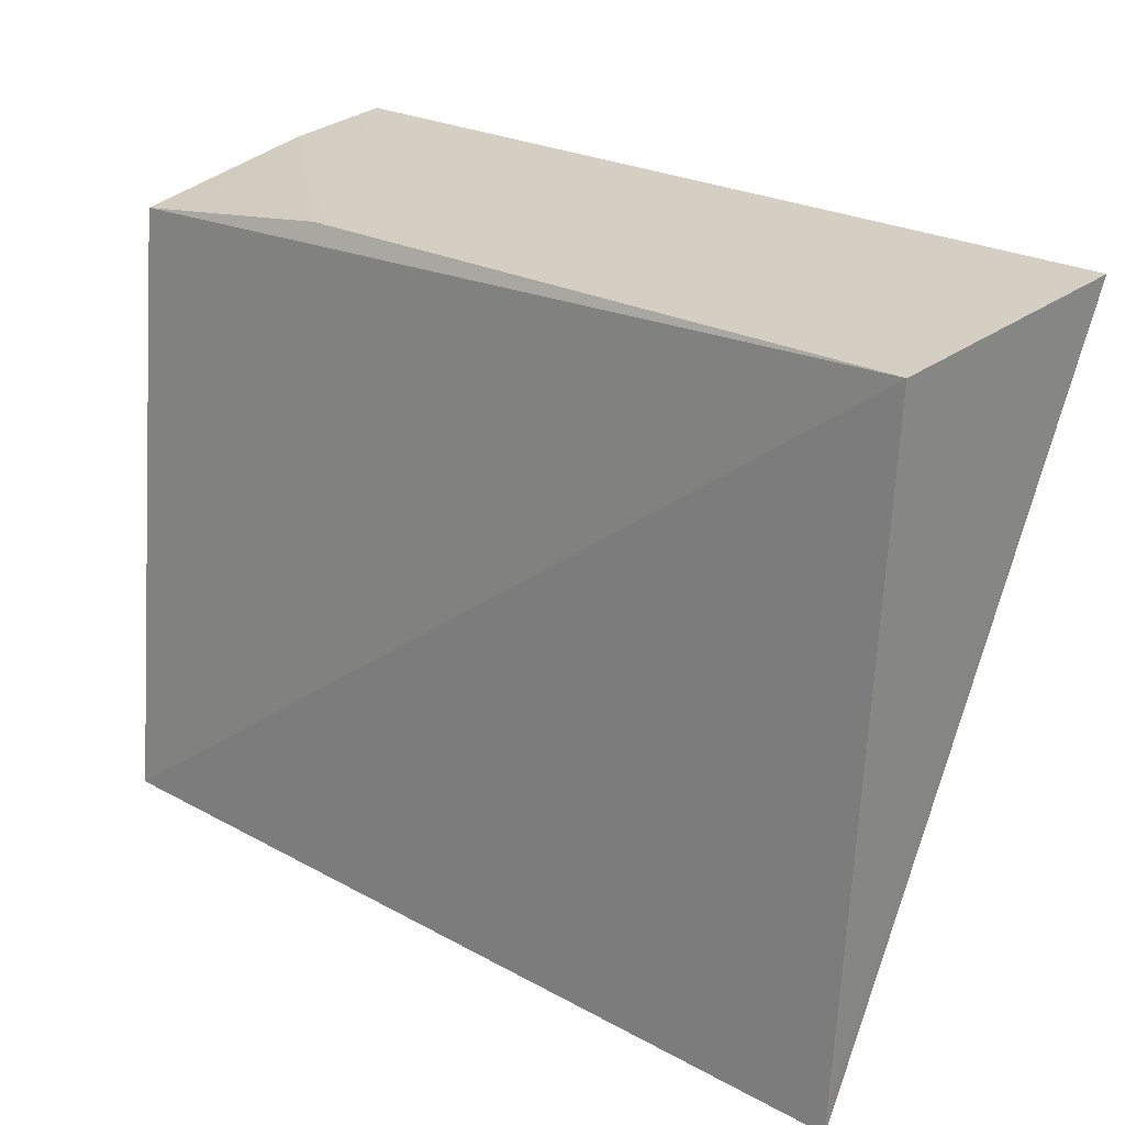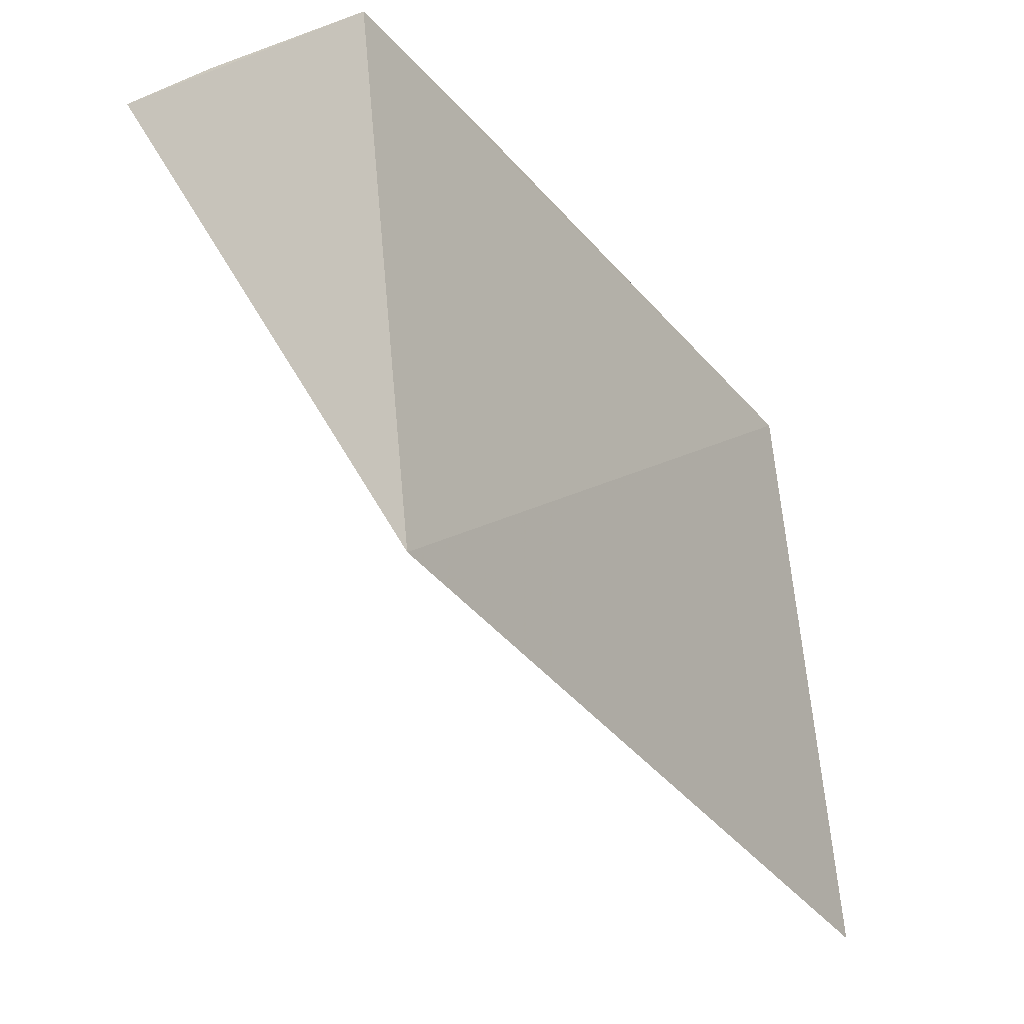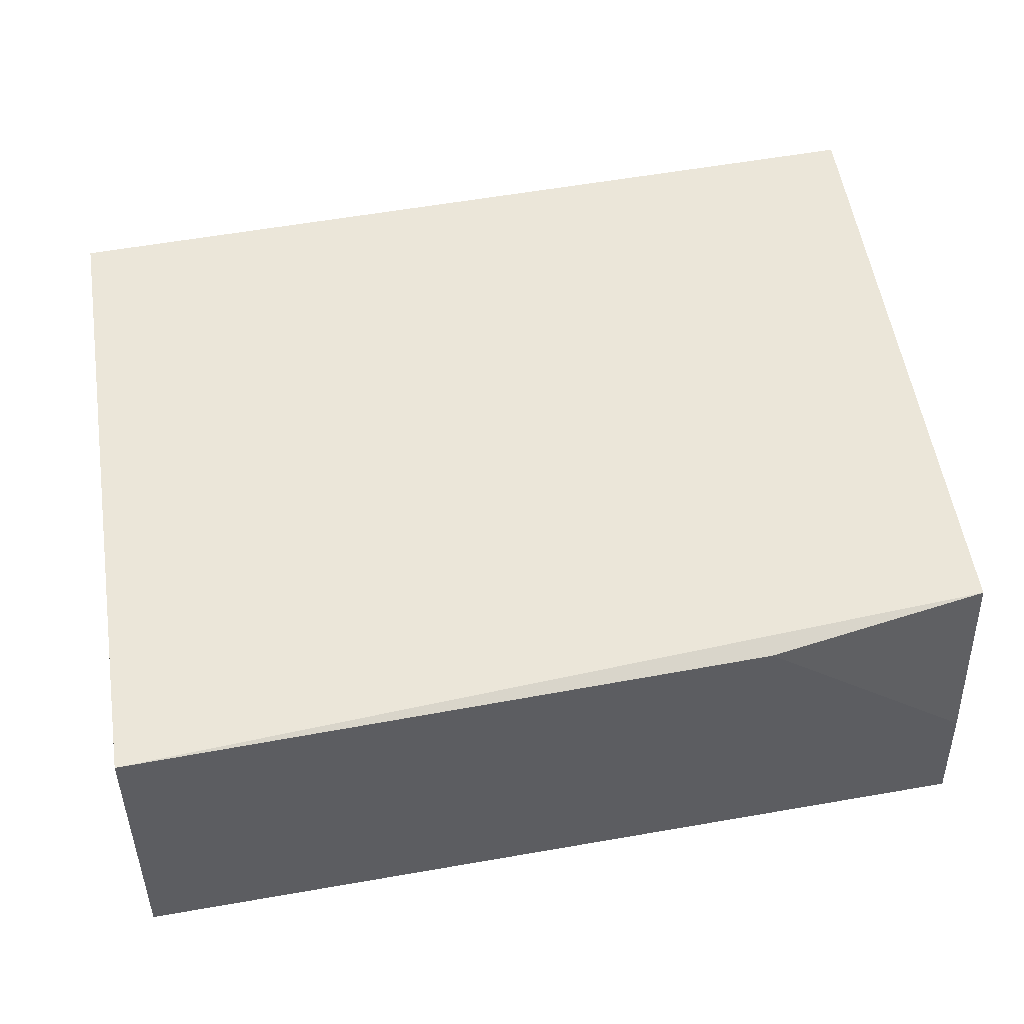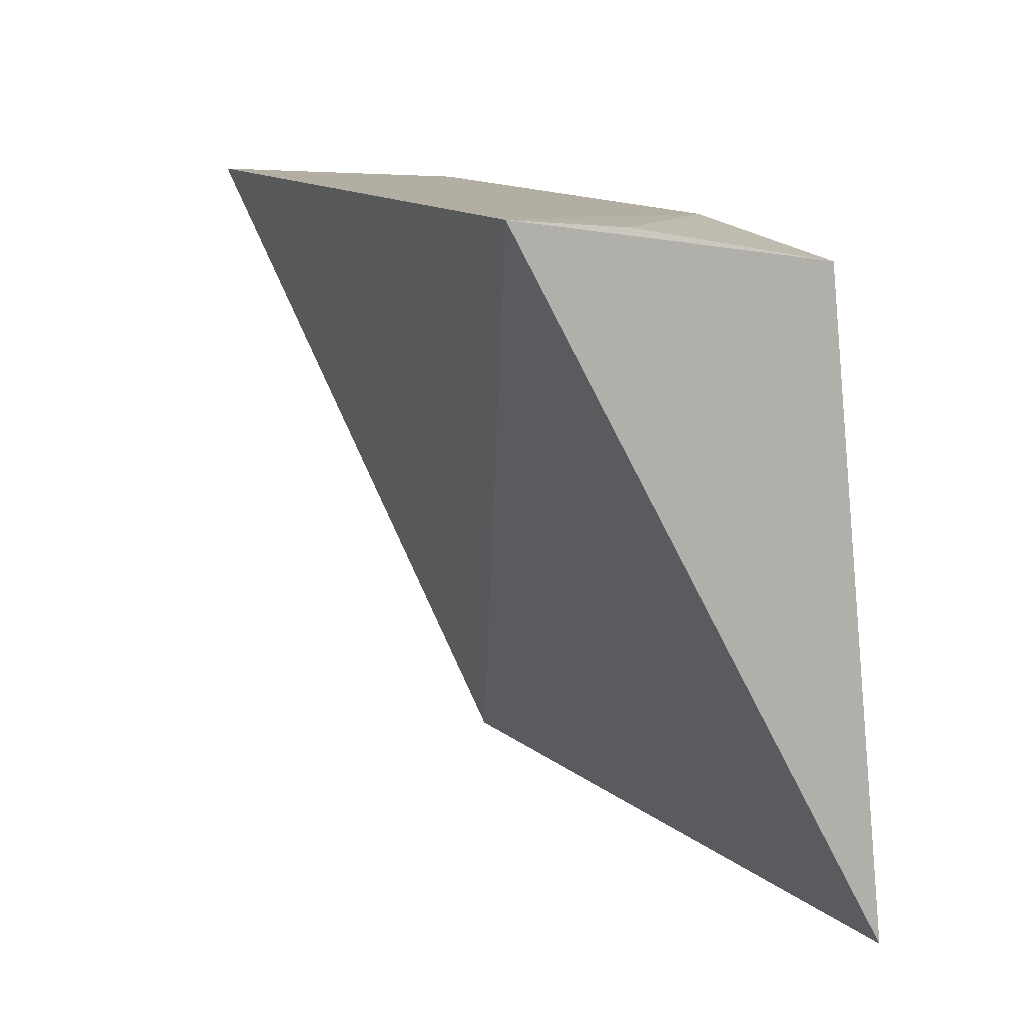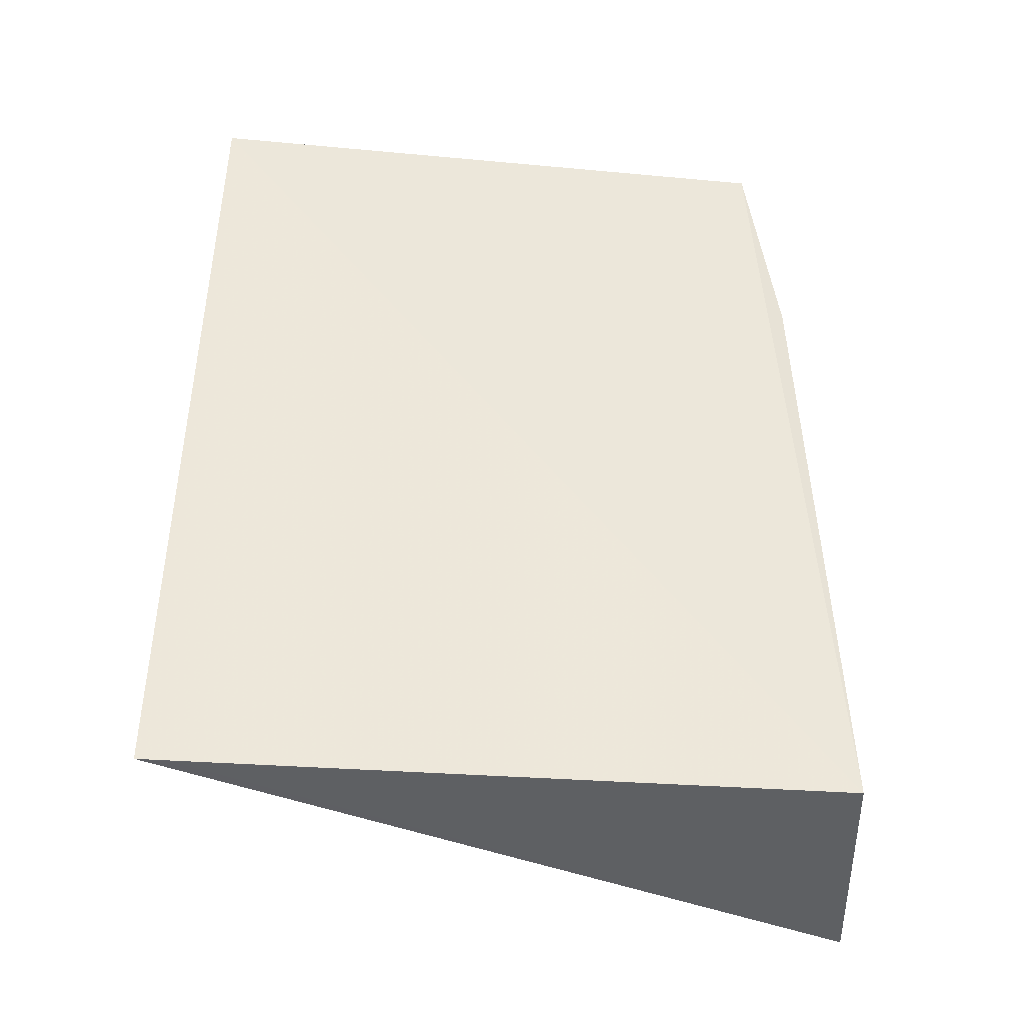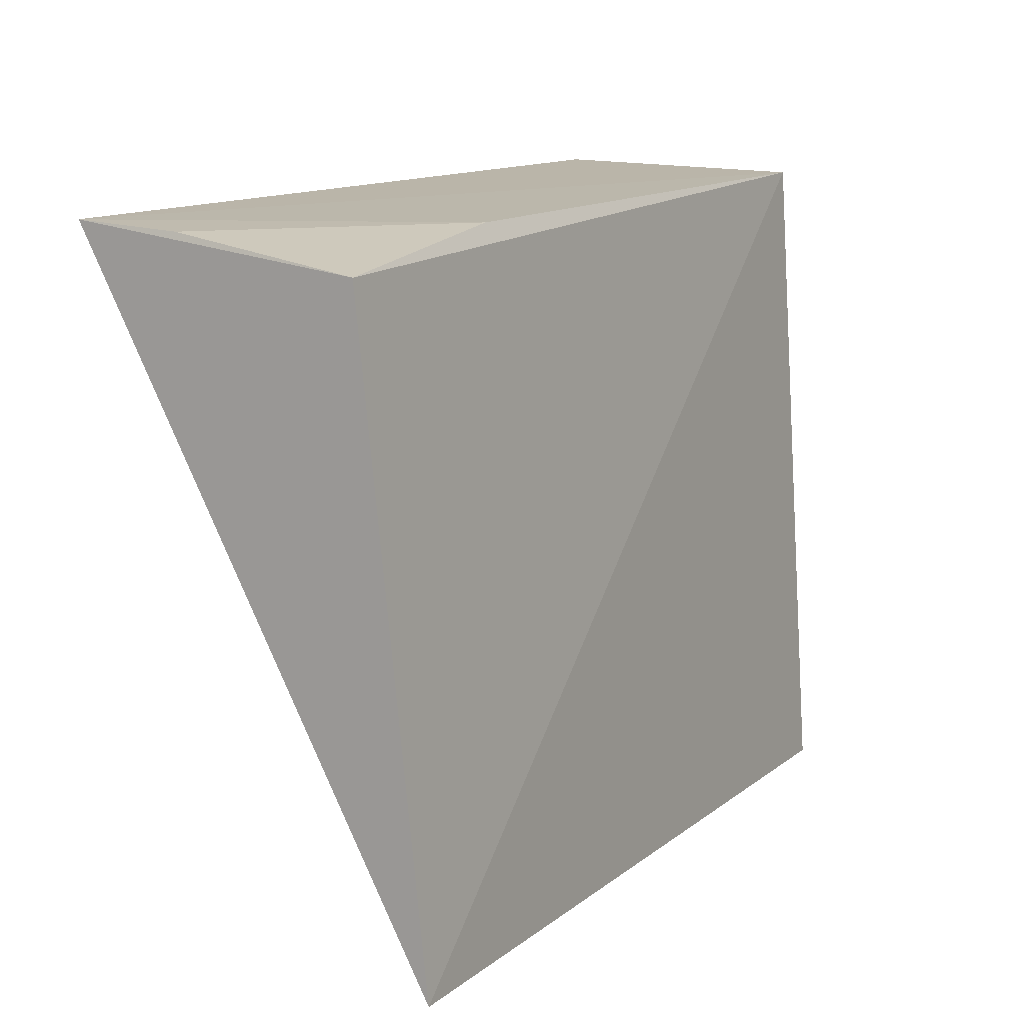
<metadata>
{"format":"obj","ext":"obj","renderer":"f3d","projection":"perspective","resolution":1024,"background":"white","views":[{"elev":26.3,"azim":-136.9,"up":"+Z"},{"elev":-33.1,"azim":122.5,"up":"+Z"},{"elev":50.1,"azim":-9.1,"up":"+Y"},{"elev":9.5,"azim":67.9,"up":"+Z"},{"elev":48.0,"azim":-89.4,"up":"+Y"},{"elev":10.7,"azim":121.3,"up":"+Z"}]}
</metadata>
<code>
v 0.03346 0.0331 0.2548
v 0.03329 0.02247 0.2561
v 0.03334 0.03548 0.2327
v 0.002141 0.03397 0.2325
v 0.00208 0.03242 0.2569
v 0.02539 0.03261 0.2559
v 0.002068 0.02267 0.2572
v 0.03329 0.02636 0.2559
v 0.002133 0.03384 0.2338
f 1 2 3
f 3 2 4
f 5 1 3
f 5 3 4
f 6 5 2
f 6 1 5
f 7 4 2
f 7 2 5
f 8 6 2
f 8 2 1
f 8 1 6
f 9 7 5
f 9 5 4
f 9 4 7

</code>
